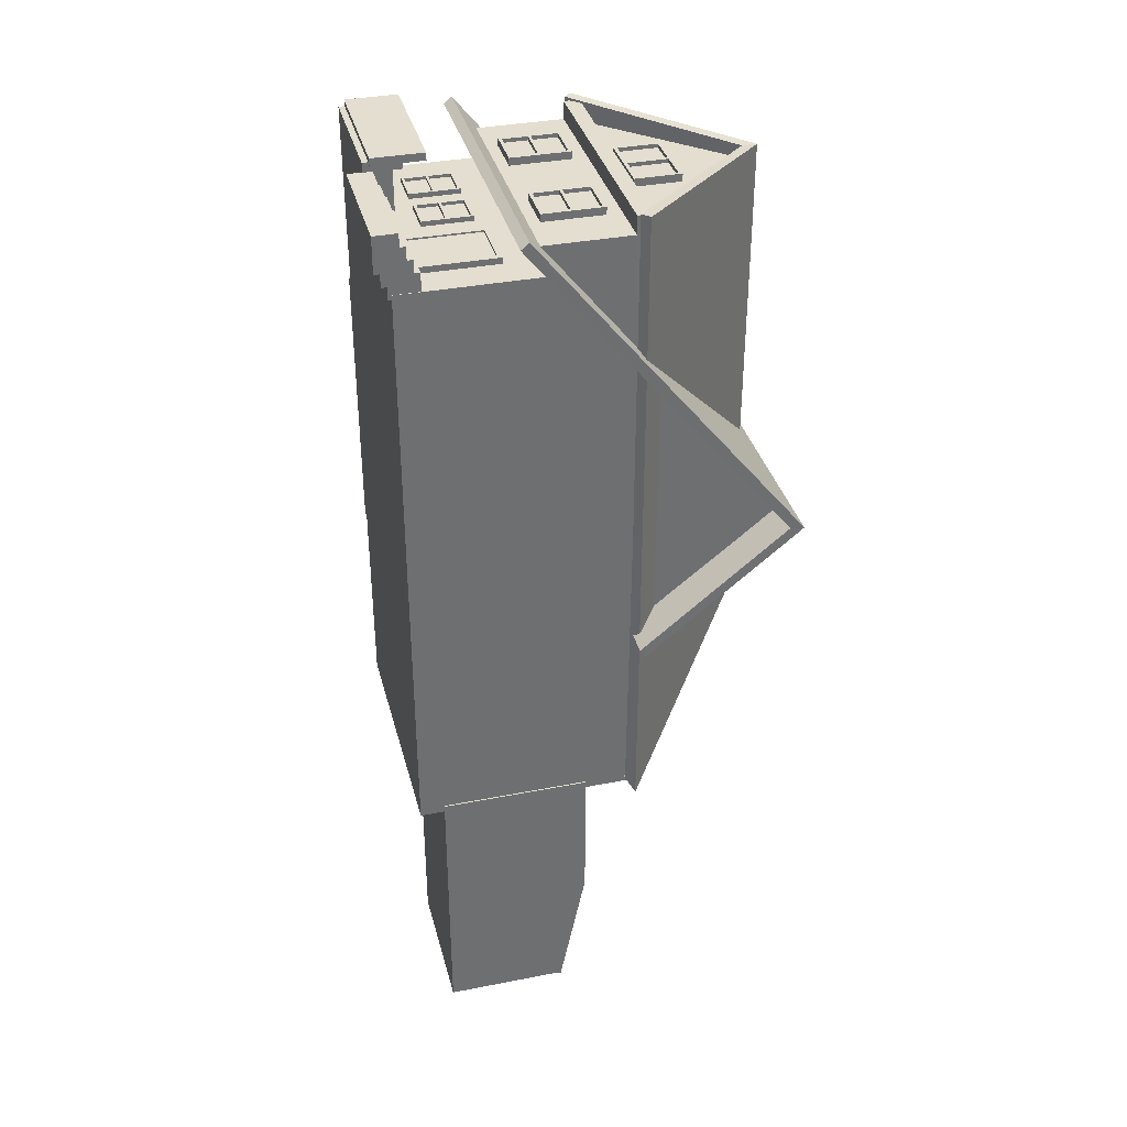
<metadata>
{"format":"obj","ext":"obj","renderer":"f3d","projection":"perspective","resolution":1024,"background":"white","views":[{"elev":35.8,"azim":75.6,"up":"+Z"}]}
</metadata>
<code>
g doorframe.003_Cube.072
v -2.185 -0.67 4.556
v -2.185 0.1614 4.556
v -2.661 -0.67 4.556
v -2.661 0.1614 4.556
v -2.626 0.1286 4.556
v -2.22 0.1286 4.556
v -2.626 -0.6711 4.556
v -2.22 -0.6711 4.556
v -2.22 0.1286 4.478
v -2.626 -0.6711 4.478
v -2.22 -0.6711 4.478
v -2.626 0.1286 4.478
v -2.661 0.1614 4.478
v -2.185 0.1614 4.478
v -2.661 -0.67 4.478
v -2.185 -0.67 4.478
f 2 6 8 1
f 4 5 6 2
f 10 12 5 7
f 13 14 9 12
f 10 15 13 12
f 2 1 16 14
f 9 14 16 11
f 8 6 9 11
f 3 15 10 7
f 3 4 13 15
f 3 7 5 4
f 8 11 16 1
f 6 5 12 9
f 4 2 14 13
g complicated_green_Cube.012
v -1.921 -0.6682 -0.2356
v -1.921 1.125 -0.2356
v -1.921 -0.6682 4.508
v -1.921 1.125 4.508
v -3.939 -0.6682 -0.2356
v -3.939 1.125 -0.2356
v -3.939 -0.6682 4.508
v -3.939 1.125 4.508
v -2.904 2.213 4.508
v -2.956 2.213 4.508
v -1.921 0.2283 -0.2356
v -1.921 0.4702 4.508
v -3.939 0.4702 4.508
v -3.939 0.2283 -0.2356
v -1.921 1.125 4.746
v -3.939 1.125 4.746
v -2.904 2.213 4.746
v -2.956 2.213 4.746
v -1.921 0.2523 4.746
v -3.939 0.2523 4.746
v -1.909 -0.4724 -1.312
v -1.909 0.6663 -1.312
v -1.909 -0.4724 -0.1735
v -1.909 0.6663 -0.1735
v -3.402 -0.4724 -1.312
v -3.402 0.6663 -1.312
v -3.402 -0.4724 -0.1735
v -3.402 0.6663 -0.1735
v -3.042 -0.4724 -0.1735
v -3.042 0.6663 -0.1735
v -3.042 -0.4724 -1.312
v -3.042 0.6663 -1.312
v -1.909 -0.4724 -2.368
v -1.909 0.4544 -2.368
v -3.042 0.4544 -2.368
v -3.042 -0.4724 -2.368
v -4.089 1.045 1.305
v -4.089 2.253 2.269
v -4.089 1.214 3.48
v -4.089 -0.6581 1.305
v -4.089 -0.6581 2.269
v -4.089 -0.6581 3.55
v -1.982 1.045 1.305
v -1.982 2.253 2.269
v -1.982 1.214 3.48
v -1.982 -0.6581 1.305
v -1.982 -0.6581 2.269
v -1.982 -0.6581 3.55
f 27 18 20 28
f 29 28 35 36
f 29 24 22 30
f 30 22 18 27
f 19 23 21 17
f 25 26 34 33
f 21 30 27 17
f 23 29 30 21
f 19 28 29 23
f 17 27 28 19
f 35 31 32 36
f 32 31 33 34
f 24 29 36 32
f 26 24 32 34
f 28 20 31 35
f 20 25 33 31
f 37 38 40 39
f 45 46 44 43
f 43 44 42 41
f 48 38 50 51
f 45 43 41 47
f 46 40 38 48
f 44 46 48 42
f 39 45 47 37
f 41 42 48 47
f 39 40 46 45
f 52 51 50 49
f 47 48 51 52
f 37 47 52 49
f 38 37 49 50
f 62 63 57 56
f 55 61 60 54
f 58 64 61 55
f 57 63 64 58
f 55 54 57 58
f 59 62 56 53
f 54 53 56 57
f 61 64 63 60
f 60 63 62 59
f 59 53 54 60
g door.004_Plane.035
v -2.638 0.1419 4.543
v -2.638 -0.6661 4.543
v -2.205 0.1419 4.543
v -2.205 -0.6661 4.543
f 65 66 68 67
g doorstep.001_Cube.074
v -1.925 -0.6491 4.651
v -1.925 -0.4626 4.651
v -1.925 -0.6491 4.366
v -1.925 -0.4626 4.366
v -2.918 -0.6491 4.651
v -2.918 -0.4626 4.651
v -2.918 -0.6491 4.366
v -2.918 -0.4626 4.366
v -1.925 -0.6938 4.753
v -1.925 -0.5074 4.753
v -1.925 -0.6938 4.468
v -1.925 -0.5074 4.468
v -2.918 -0.6938 4.753
v -2.918 -0.5074 4.753
v -2.918 -0.6938 4.468
v -2.918 -0.5074 4.468
v -1.925 -0.7386 4.856
v -1.925 -0.5521 4.856
v -1.925 -0.7386 4.571
v -1.925 -0.5521 4.571
v -2.918 -0.7386 4.856
v -2.918 -0.5521 4.856
v -2.918 -0.7386 4.571
v -2.918 -0.5521 4.571
v -1.925 -0.7833 4.958
v -1.925 -0.5969 4.958
v -1.925 -0.7833 4.674
v -1.925 -0.5969 4.674
v -2.918 -0.7833 4.958
v -2.918 -0.5969 4.958
v -2.918 -0.7833 4.674
v -2.918 -0.5969 4.674
v -2.913 -0.6702 5.032
v -2.913 -0.4555 5.032
v -2.913 -0.6702 4.427
v -2.913 -0.4555 4.427
v -3.924 -0.6702 5.032
v -3.924 -0.4555 5.032
v -3.924 -0.6702 4.427
v -3.924 -0.4555 4.427
v -3.931 -0.3091 -0.3747
v -3.931 -0.247 -0.3747
v -3.385 -0.3091 -0.3747
v -3.385 -0.247 -0.3747
v -3.931 -0.3091 -0.2245
v -3.931 -0.247 -0.2245
v -3.385 -0.3091 -0.2245
v -3.385 -0.247 -0.2245
v -3.931 -0.3619 -0.4768
v -3.931 -0.2998 -0.4768
v -3.385 -0.3619 -0.4768
v -3.385 -0.2998 -0.4768
v -3.931 -0.3619 -0.3266
v -3.931 -0.2998 -0.3266
v -3.385 -0.3619 -0.3266
v -3.385 -0.2998 -0.3266
v -3.931 -0.4147 -0.5789
v -3.931 -0.3526 -0.5789
v -3.385 -0.4147 -0.5789
v -3.385 -0.3526 -0.5789
v -3.931 -0.4147 -0.4287
v -3.931 -0.3526 -0.4287
v -3.385 -0.4147 -0.4287
v -3.385 -0.3526 -0.4287
v -3.931 -0.4675 -0.681
v -3.931 -0.4054 -0.681
v -3.385 -0.4675 -0.681
v -3.385 -0.4054 -0.681
v -3.931 -0.4675 -0.5308
v -3.931 -0.4054 -0.5308
v -3.385 -0.4675 -0.5308
v -3.385 -0.4054 -0.5308
v -3.931 -0.5203 -0.7831
v -3.931 -0.4582 -0.7831
v -3.385 -0.5203 -0.7831
v -3.385 -0.4582 -0.7831
v -3.931 -0.5203 -0.633
v -3.931 -0.4582 -0.633
v -3.385 -0.5203 -0.633
v -3.385 -0.4582 -0.633
v -3.385 -0.5189 -0.7783
v -3.385 -0.5189 -0.1746
v -3.385 -0.2189 -0.1746
v -3.931 -0.5189 -0.7783
v -3.931 -0.5189 -0.1746
v -3.931 -0.2189 -0.1746
f 69 71 72 70
f 71 75 76 72
f 75 73 74 76
f 73 69 70 74
f 71 69 73 75
f 76 74 70 72
f 77 79 80 78
f 79 83 84 80
f 83 81 82 84
f 81 77 78 82
f 79 77 81 83
f 84 82 78 80
f 85 87 88 86
f 87 91 92 88
f 91 89 90 92
f 89 85 86 90
f 87 85 89 91
f 92 90 86 88
f 93 95 96 94
f 95 99 100 96
f 99 97 98 100
f 97 93 94 98
f 95 93 97 99
f 100 98 94 96
f 101 103 104 102
f 103 107 108 104
f 107 105 106 108
f 105 101 102 106
f 103 101 105 107
f 108 106 102 104
f 109 110 112 111
f 111 112 116 115
f 115 116 114 113
f 113 114 110 109
f 111 115 113 109
f 116 112 110 114
f 117 118 120 119
f 119 120 124 123
f 123 124 122 121
f 121 122 118 117
f 119 123 121 117
f 124 120 118 122
f 125 126 128 127
f 127 128 132 131
f 131 132 130 129
f 129 130 126 125
f 127 131 129 125
f 132 128 126 130
f 133 134 136 135
f 135 136 140 139
f 139 140 138 137
f 137 138 134 133
f 135 139 137 133
f 140 136 134 138
f 141 142 144 143
f 143 144 148 147
f 147 148 146 145
f 145 146 142 141
f 143 147 145 141
f 148 144 142 146
f 149 151 150
f 150 151 154 153
f 153 154 152
f 150 153 152 149
f 154 151 149 152
g doorframe.006_Cube.177
v -3.467 -0.2561 -0.2823
v -3.467 0.4705 -0.2823
v -3.498 -0.2571 -0.2823
v -3.467 -0.2561 -0.1919
v -3.467 0.4705 -0.1919
v -3.498 -0.2571 -0.1919
v -3.498 0.4418 -0.1919
v -3.855 0.4418 -0.1919
v -3.498 0.4418 -0.2823
v -3.855 0.4418 -0.2823
v -3.885 0.4705 -0.2823
v -3.855 -0.2571 -0.2823
v -3.885 -0.2561 -0.2823
v -3.855 -0.2571 -0.1919
v -3.885 -0.2561 -0.1919
v -3.885 0.4705 -0.1919
f 156 159 158 155
f 156 155 157 163
f 157 155 158 160
f 161 160 158 159
f 157 160 161 163
f 163 161 162 164
f 170 162 161 159
f 165 156 163 164
f 167 165 164 166
f 168 166 164 162
f 167 166 168 169
f 168 162 170 169
f 167 169 170 165
f 165 170 159 156
g door.008_Plane.127
v -3.865 0.4534 -0.259
v -3.485 0.4534 -0.259
v -3.865 -0.2527 -0.259
v -3.485 -0.2527 -0.259
f 171 172 174 173
g glass.026_Plane.036
v -3.165 0.102 4.521
v -3.165 -0.2731 4.521
v -2.9 0.102 4.521
v -2.9 -0.2731 4.521
f 175 176 178 177
g frame.009_Cube.041
v -2.197 0.1659 -2.436
v -2.767 0.1659 -2.436
v -2.197 -0.1979 -2.436
v -2.767 -0.1979 -2.436
v -2.477 0.1659 -2.436
v -2.477 -0.1979 -2.436
v -2.49 -0.1713 -2.436
v -2.736 -0.1713 -2.436
v -2.736 0.1393 -2.436
v -2.49 0.1393 -2.436
v -2.228 -0.1713 -2.436
v -2.463 -0.1713 -2.436
v -2.463 0.1393 -2.436
v -2.228 0.1393 -2.436
v -2.49 0.1393 -2.346
v -2.736 0.1393 -2.346
v -2.463 -0.1713 -2.346
v -2.228 -0.1713 -2.346
v -2.228 0.1393 -2.346
v -2.736 -0.1713 -2.346
v -2.463 0.1393 -2.346
v -2.49 -0.1713 -2.346
v -2.477 -0.1979 -2.346
v -2.477 0.1659 -2.346
v -2.767 -0.1979 -2.346
v -2.767 0.1659 -2.346
v -2.197 -0.1979 -2.346
v -2.197 0.1659 -2.346
f 184 182 186 185
f 182 180 187 186
f 180 183 188 187
f 183 184 185 188
f 181 184 190 189
f 184 183 191 190
f 183 179 192 191
f 179 181 189 192
f 201 200 198 203
f 203 198 194 204
f 204 194 193 202
f 202 193 200 201
f 205 196 195 201
f 201 195 199 202
f 202 199 197 206
f 206 197 196 205
f 186 198 200 185
f 183 202 206 179
f 180 204 202 183
f 185 200 193 188
f 179 206 205 181
f 188 193 194 187
f 191 199 195 190
f 184 201 203 182
f 190 195 196 189
f 181 205 201 184
f 189 196 197 192
f 187 194 198 186
f 182 203 204 180
f 192 197 199 191
g glass.091_Plane.119
v -3.631 0.102 4.521
v -3.366 0.102 4.521
v -3.631 -0.2731 4.521
v -3.366 -0.2731 4.521
f 207 209 210 208
g glass.092_Plane.120
v -2.619 0.913 4.775
v -2.288 0.913 4.775
v -2.619 0.458 4.775
v -2.288 0.458 4.775
f 211 213 214 212
g glass.093_Plane.121
v -3.24 0.913 4.775
v -3.572 0.913 4.775
v -3.24 0.458 4.775
v -3.572 0.458 4.775
f 215 216 218 217
g glass.094_Plane.122
v -3.208 1.251 4.775
v -3.208 1.583 4.775
v -2.665 1.251 4.775
v -2.665 1.583 4.775
f 219 221 222 220
g glass.095_Plane.123
v -2.749 -0.1807 -2.377
v -2.749 0.1508 -2.377
v -2.205 -0.1807 -2.377
v -2.205 0.1508 -2.377
f 223 224 226 225
g glass.096_Plane.124
v -2.226 0.7312 -0.2497
v -2.226 1.001 -0.2497
v -2.496 0.7312 -0.2497
v -2.496 1.001 -0.2497
f 227 229 230 228
g glass.097_Plane.125
v -3.351 0.7312 -0.2497
v -3.351 1.001 -0.2497
v -3.621 0.7312 -0.2497
v -3.621 1.001 -0.2497
f 231 233 234 232
g glass.098_Plane.126
v -2.766 0.7312 -0.2497
v -2.766 1.001 -0.2497
v -3.036 0.7312 -0.2497
v -3.036 1.001 -0.2497
f 235 237 238 236
g frame.093_Cube.178
v -2.273 0.4511 4.716
v -2.273 0.6853 4.716
v -2.299 0.4767 4.716
v -2.637 0.4511 4.716
v -2.273 0.4511 4.806
v -2.273 0.6853 4.806
v -2.299 0.4767 4.806
v -2.637 0.4511 4.806
v -2.637 0.6853 4.806
v -2.61 0.4767 4.806
v -2.61 0.6742 4.806
v -2.61 0.4767 4.716
v -2.61 0.6742 4.716
v -2.299 0.6742 4.716
v -2.637 0.6853 4.716
v -2.637 0.9282 4.716
v -2.61 0.6964 4.716
v -2.61 0.9026 4.716
v -2.299 0.6964 4.716
v -2.61 0.6964 4.806
v -2.61 0.9026 4.806
v -2.299 0.6964 4.806
v -2.299 0.9026 4.806
v -2.273 0.9282 4.806
v -2.299 0.9026 4.716
v -2.273 0.9282 4.716
v -2.637 0.9282 4.806
v -2.299 0.6742 4.806
f 240 244 243 239
f 240 239 241 252
f 239 242 250 241
f 239 243 246 242
f 244 266 245 243
f 243 245 248 246
f 242 246 247 253
f 246 248 249 247
f 251 249 248 250
f 250 248 245 241
f 242 253 251 250
f 252 266 249 251
f 253 240 252 251
f 240 253 255 257
f 253 247 265 254
f 253 254 256 255
f 256 259 258 255
f 255 258 260 257
f 247 258 259 265
f 244 260 258 247
f 257 260 261 263
f 262 261 260 244
f 263 261 259 256
f 265 259 261 262
f 264 240 257 263
f 254 264 263 256
f 254 265 262 264
f 264 262 244 240
f 241 245 266 252
f 247 249 266 244
g frame.094_Cube.179
v -3.587 0.4511 4.716
v -3.587 0.6853 4.716
v -3.56 0.4767 4.716
v -3.223 0.4511 4.716
v -3.587 0.4511 4.806
v -3.587 0.6853 4.806
v -3.56 0.4767 4.806
v -3.223 0.4511 4.806
v -3.223 0.6853 4.806
v -3.25 0.4767 4.806
v -3.25 0.6742 4.806
v -3.25 0.4767 4.716
v -3.25 0.6742 4.716
v -3.56 0.6742 4.716
v -3.223 0.6853 4.716
v -3.223 0.9282 4.716
v -3.25 0.6964 4.716
v -3.25 0.9026 4.716
v -3.56 0.6964 4.716
v -3.25 0.6964 4.806
v -3.25 0.9026 4.806
v -3.56 0.6964 4.806
v -3.56 0.9026 4.806
v -3.587 0.9282 4.806
v -3.56 0.9026 4.716
v -3.587 0.9282 4.716
v -3.223 0.9282 4.806
v -3.56 0.6742 4.806
f 268 267 271 272
f 268 280 269 267
f 267 269 278 270
f 267 270 274 271
f 272 271 273 294
f 271 274 276 273
f 270 281 275 274
f 274 275 277 276
f 279 278 276 277
f 278 269 273 276
f 270 278 279 281
f 280 279 277 294
f 281 279 280 268
f 268 285 283 281
f 281 282 293 275
f 281 283 284 282
f 284 283 286 287
f 283 285 288 286
f 275 293 287 286
f 272 275 286 288
f 285 291 289 288
f 290 272 288 289
f 291 284 287 289
f 293 290 289 287
f 292 291 285 268
f 282 284 291 292
f 282 292 290 293
f 292 268 272 290
f 269 280 294 273
f 275 272 294 277
g frame.095_Cube.180
v -2.656 1.598 4.716
v -2.936 1.598 4.716
v -2.687 1.571 4.716
v -2.656 1.234 4.716
v -2.656 1.598 4.806
v -2.936 1.598 4.806
v -2.687 1.571 4.806
v -2.656 1.234 4.806
v -2.936 1.234 4.806
v -2.687 1.261 4.806
v -2.923 1.261 4.806
v -2.687 1.261 4.716
v -2.923 1.261 4.716
v -2.923 1.571 4.716
v -2.936 1.234 4.716
v -3.226 1.234 4.716
v -2.949 1.261 4.716
v -3.196 1.261 4.716
v -2.949 1.571 4.716
v -2.949 1.261 4.806
v -3.196 1.261 4.806
v -2.949 1.571 4.806
v -3.196 1.571 4.806
v -3.226 1.598 4.806
v -3.196 1.571 4.716
v -3.226 1.598 4.716
v -3.226 1.234 4.806
v -2.923 1.571 4.806
f 296 300 299 295
f 296 295 297 308
f 295 298 306 297
f 295 299 302 298
f 300 322 301 299
f 299 301 304 302
f 298 302 303 309
f 302 304 305 303
f 307 305 304 306
f 306 304 301 297
f 298 309 307 306
f 308 322 305 307
f 309 296 308 307
f 296 309 311 313
f 309 303 321 310
f 309 310 312 311
f 312 315 314 311
f 311 314 316 313
f 303 314 315 321
f 300 316 314 303
f 313 316 317 319
f 318 317 316 300
f 319 317 315 312
f 321 315 317 318
f 320 296 313 319
f 310 320 319 312
f 310 321 318 320
f 320 318 300 296
f 297 301 322 308
f 303 305 322 300
g frame.096_Cube.181
v -2.244 0.7494 -0.2746
v -2.244 0.9831 -0.2746
v -2.478 0.7494 -0.2746
v -2.221 0.7263 -0.2746
v -2.244 0.7494 -0.1726
v -2.244 0.9831 -0.1726
v -2.478 0.7494 -0.1726
v -2.221 0.7263 -0.1726
v -2.221 1.006 -0.1726
v -2.501 0.7263 -0.1726
v -2.501 1.006 -0.1726
v -2.501 0.7263 -0.2746
v -2.501 1.006 -0.2746
v -2.221 1.006 -0.2746
v -2.478 0.9831 -0.2746
v -2.478 0.9831 -0.1726
f 323 327 328 324
f 323 324 336 326
f 325 323 326 334
f 329 327 323 325
f 328 327 330 331
f 327 329 332 330
f 330 332 334 326
f 326 336 331 330
f 329 338 333 332
f 332 333 335 334
f 337 325 334 335
f 333 331 336 335
f 324 337 335 336
f 329 325 337 338
f 328 338 337 324
f 338 328 331 333
g frame.097_Cube.182
v -3.369 0.7494 -0.2746
v -3.369 0.9831 -0.2746
v -3.603 0.7494 -0.2746
v -3.346 0.7263 -0.2746
v -3.369 0.7494 -0.1726
v -3.369 0.9831 -0.1726
v -3.603 0.7494 -0.1726
v -3.346 0.7263 -0.1726
v -3.346 1.006 -0.1726
v -3.626 0.7263 -0.1726
v -3.626 1.006 -0.1726
v -3.626 0.7263 -0.2746
v -3.626 1.006 -0.2746
v -3.346 1.006 -0.2746
v -3.603 0.9831 -0.2746
v -3.603 0.9831 -0.1726
f 339 343 344 340
f 339 340 352 342
f 341 339 342 350
f 345 343 339 341
f 344 343 346 347
f 343 345 348 346
f 346 348 350 342
f 342 352 347 346
f 345 354 349 348
f 348 349 351 350
f 353 341 350 351
f 349 347 352 351
f 340 353 351 352
f 345 341 353 354
f 344 354 353 340
f 354 344 347 349
g frame.098_Cube.183
v -2.785 0.7494 -0.2746
v -2.785 0.9831 -0.2746
v -3.018 0.7494 -0.2746
v -2.762 0.7263 -0.2746
v -2.785 0.7494 -0.1726
v -2.785 0.9831 -0.1726
v -3.018 0.7494 -0.1726
v -2.762 0.7263 -0.1726
v -2.762 1.006 -0.1726
v -3.041 0.7263 -0.1726
v -3.041 1.006 -0.1726
v -3.041 0.7263 -0.2746
v -3.041 1.006 -0.2746
v -2.762 1.006 -0.2746
v -3.018 0.9831 -0.2746
v -3.018 0.9831 -0.1726
f 355 359 360 356
f 355 356 368 358
f 357 355 358 366
f 361 359 355 357
f 360 359 362 363
f 359 361 364 362
f 362 364 366 358
f 358 368 363 362
f 361 370 365 364
f 364 365 367 366
f 369 357 366 367
f 365 363 368 367
f 356 369 367 368
f 361 357 369 370
f 360 370 369 356
f 370 360 363 365
g frame.099_Cube.184
v -2.887 -0.2789 4.474
v -2.887 -0.08569 4.474
v -2.909 -0.2577 4.474
v -3.178 -0.2789 4.474
v -2.887 -0.2789 4.546
v -2.887 -0.08569 4.546
v -2.909 -0.2577 4.546
v -3.178 -0.2789 4.546
v -3.178 -0.08569 4.546
v -3.157 -0.2577 4.546
v -3.157 -0.09483 4.546
v -3.157 -0.2577 4.474
v -3.157 -0.09483 4.474
v -2.909 -0.09483 4.474
v -3.178 -0.08569 4.474
v -3.178 0.1146 4.474
v -3.157 -0.07654 4.474
v -3.157 0.09348 4.474
v -2.909 -0.07654 4.474
v -3.157 -0.07654 4.546
v -3.157 0.09348 4.546
v -2.909 -0.07654 4.546
v -2.909 0.09348 4.546
v -2.887 0.1146 4.546
v -2.909 0.09348 4.474
v -2.887 0.1146 4.474
v -3.178 0.1146 4.546
v -2.909 -0.09483 4.546
f 372 376 375 371
f 372 371 373 384
f 371 374 382 373
f 371 375 378 374
f 376 398 377 375
f 375 377 380 378
f 374 378 379 385
f 378 380 381 379
f 383 381 380 382
f 382 380 377 373
f 374 385 383 382
f 384 398 381 383
f 385 372 384 383
f 372 385 387 389
f 385 379 397 386
f 385 386 388 387
f 388 391 390 387
f 387 390 392 389
f 379 390 391 397
f 376 392 390 379
f 389 392 393 395
f 394 393 392 376
f 395 393 391 388
f 397 391 393 394
f 396 372 389 395
f 386 396 395 388
f 386 397 394 396
f 396 394 376 372
f 373 377 398 384
f 379 381 398 376
g frame.100_Cube.185
v -3.353 -0.2789 4.474
v -3.353 -0.08569 4.474
v -3.374 -0.2577 4.474
v -3.644 -0.2789 4.474
v -3.353 -0.2789 4.546
v -3.353 -0.08569 4.546
v -3.374 -0.2577 4.546
v -3.644 -0.2789 4.546
v -3.644 -0.08569 4.546
v -3.623 -0.2577 4.546
v -3.623 -0.09483 4.546
v -3.623 -0.2577 4.474
v -3.623 -0.09483 4.474
v -3.374 -0.09483 4.474
v -3.644 -0.08569 4.474
v -3.644 0.1146 4.474
v -3.623 -0.07654 4.474
v -3.623 0.09348 4.474
v -3.374 -0.07654 4.474
v -3.623 -0.07654 4.546
v -3.623 0.09348 4.546
v -3.374 -0.07654 4.546
v -3.374 0.09348 4.546
v -3.353 0.1146 4.546
v -3.374 0.09348 4.474
v -3.353 0.1146 4.474
v -3.644 0.1146 4.546
v -3.374 -0.09483 4.546
f 400 404 403 399
f 400 399 401 412
f 399 402 410 401
f 399 403 406 402
f 404 426 405 403
f 403 405 408 406
f 402 406 407 413
f 406 408 409 407
f 411 409 408 410
f 410 408 405 401
f 402 413 411 410
f 412 426 409 411
f 413 400 412 411
f 400 413 415 417
f 413 407 425 414
f 413 414 416 415
f 416 419 418 415
f 415 418 420 417
f 407 418 419 425
f 404 420 418 407
f 417 420 421 423
f 422 421 420 404
f 423 421 419 416
f 425 419 421 422
f 424 400 417 423
f 414 424 423 416
f 414 425 422 424
f 424 422 404 400
f 401 405 426 412
f 407 409 426 404
g porch_wall_Cube.071
v -2.876 -0.2184 5.016
v -2.876 -0.6235 5.016
v -3.877 -0.2184 5.016
v -3.877 -0.6235 5.016
v -3.877 -0.2184 4.354
v -3.877 -0.6235 4.354
v -2.876 -0.2184 5.076
v -2.876 -0.6235 5.076
v -3.938 -0.2184 5.076
v -3.938 -0.6235 5.076
v -3.938 -0.2184 4.354
v -3.938 -0.6235 4.354
f 428 430 429 427
f 429 430 432 431
f 434 433 435 436
f 435 437 438 436
f 428 427 433 434
f 430 428 434 436
f 427 429 435 433
f 431 432 438 437
f 429 431 437 435
f 432 430 436 438
g roof.001_Cube.032
v -4.189 1.125 1.252
v -4.182 2.353 2.25
v -2.93 1.125 1.252
v -2.93 2.354 2.251
v -4.189 0.2317 4.91
v -2.93 0.2329 4.91
v -1.671 1.125 1.252
v -1.678 2.353 2.25
v -1.671 0.2317 4.91
v -4.189 1.074 1.315
v -4.182 2.24 2.262
v -2.93 1.074 1.315
v -2.93 2.241 2.263
v -4.189 0.1686 4.859
v -2.93 0.1697 4.86
v -1.671 1.074 1.315
v -1.678 2.24 2.262
v -1.671 0.1686 4.859
v -1.834 1.117 -0.3018
v -4.026 1.117 -0.3018
v -2.93 2.248 0.8981
v -1.834 1.117 2.262
v -4.026 1.117 2.262
v -2.93 2.248 2.262
v -1.834 1.117 4.912
v -4.026 1.117 4.912
v -2.93 2.248 4.844
v -1.89 1.043 -0.184
v -3.969 1.043 -0.184
v -2.93 2.137 1.014
v -1.892 1.061 2.262
v -3.968 1.061 2.262
v -2.93 2.132 2.262
v -1.892 1.061 4.912
v -3.968 1.061 4.912
v -2.93 2.132 4.844
v -1.909 0.7116 -1.317
v -1.909 0.7118 -0.1735
v -3.402 0.7118 -1.312
v -3.402 0.7118 -0.1735
v -3.042 0.7118 -0.1735
v -3.042 0.7117 -1.315
v -1.909 0.499 -2.377
v -3.042 0.499 -2.377
v -1.909 0.6663 -1.312
v -1.909 0.6663 -0.1735
v -3.402 0.6663 -1.312
v -3.402 0.6663 -0.1735
v -3.042 0.6663 -0.1735
v -3.042 0.6663 -1.312
v -1.909 0.4544 -2.368
v -3.042 0.4544 -2.368
v -1.921 1.045 3.934
v -1.921 1.167 3.934
v -1.921 1.045 4.889
v -1.921 1.167 4.889
v -3.939 1.045 3.934
v -3.939 1.167 3.934
v -3.939 1.045 4.889
v -3.939 1.167 4.889
f 442 440 443 444
f 439 440 442 441
f 442 444 447 446
f 445 441 442 446
f 451 453 452 449
f 448 450 451 449
f 451 455 456 453
f 454 455 451 450
f 441 450 448 439
f 439 448 449 440
f 443 452 453 444
f 440 449 452 443
f 445 454 450 441
f 446 455 454 445
f 444 453 456 447
f 447 456 455 446
f 461 462 459 458
f 458 459 457
f 457 459 462 460
f 461 464 465 462
f 463 460 462 465
f 470 467 468 471
f 467 466 468
f 466 469 471 468
f 470 471 474 473
f 472 474 471 469
f 460 469 466 457
f 457 466 467 458
f 458 467 470 461
f 463 472 469 460
f 464 473 474 465
f 465 474 472 463
f 461 470 473 464
f 480 475 481 482
f 479 476 475 480
f 478 479 480 477
f 488 490 489 483
f 487 488 483 484
f 486 485 488 487
f 475 476 484 483
f 479 478 486 487
f 478 477 485 486
f 476 479 487 484
f 477 480 488 485
f 482 481 489 490
f 481 475 483 489
f 480 482 490 488
f 491 492 494 493
f 493 494 498 497
f 497 498 496 495
f 495 496 492 491
f 493 497 495 491
f 498 494 492 496

</code>
